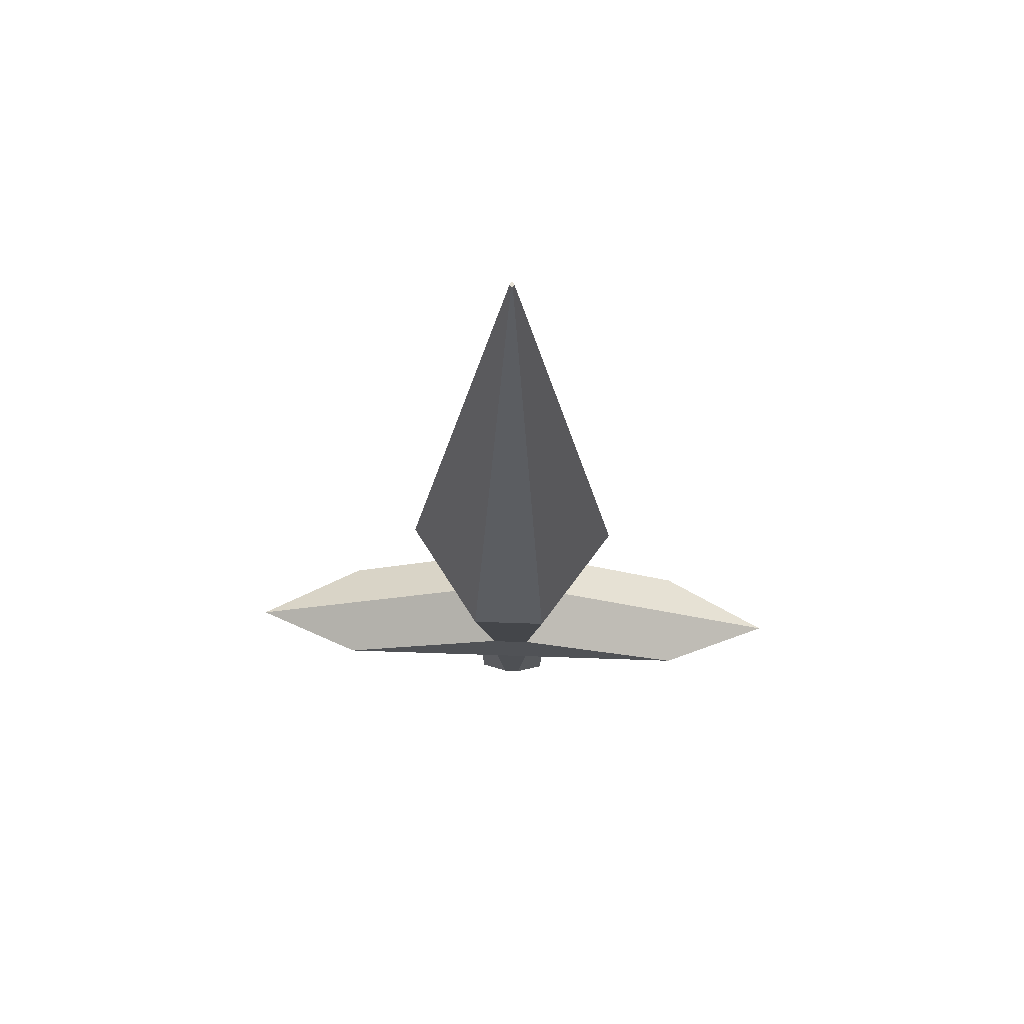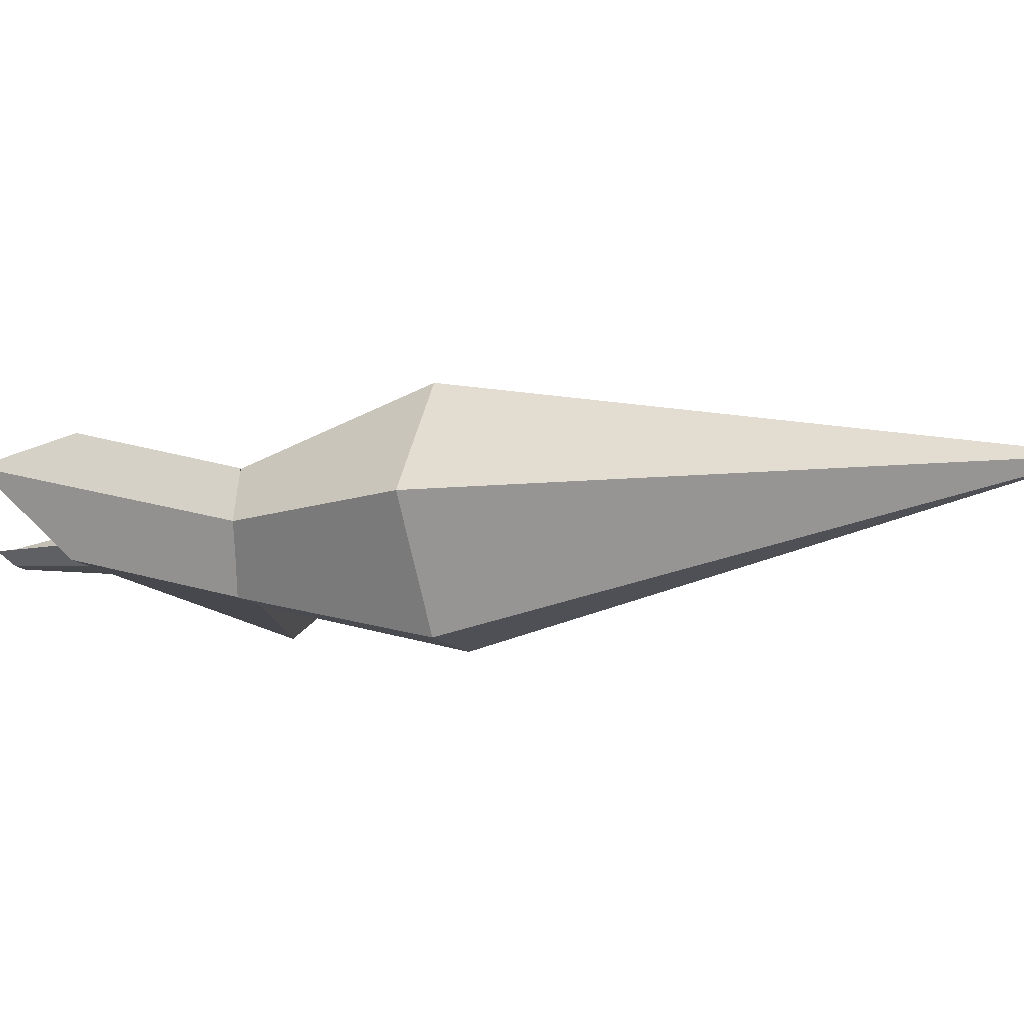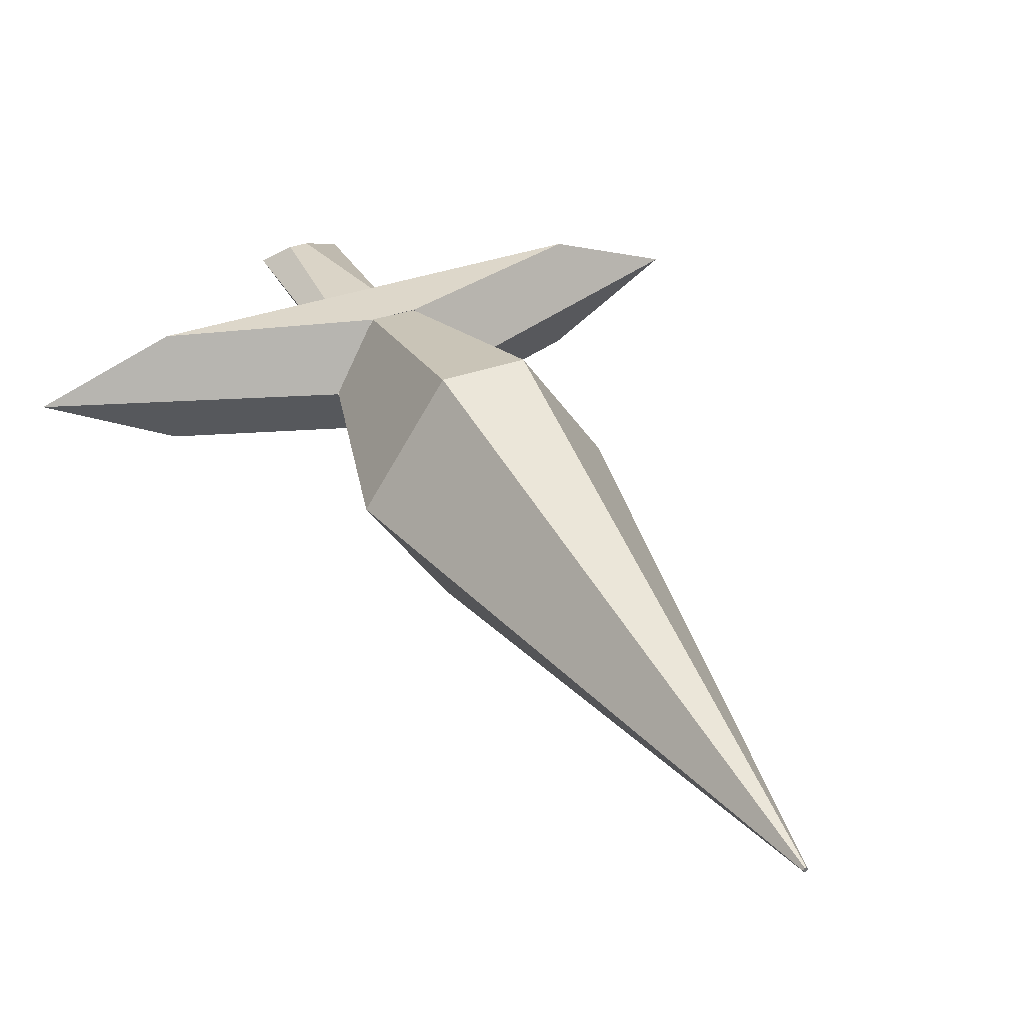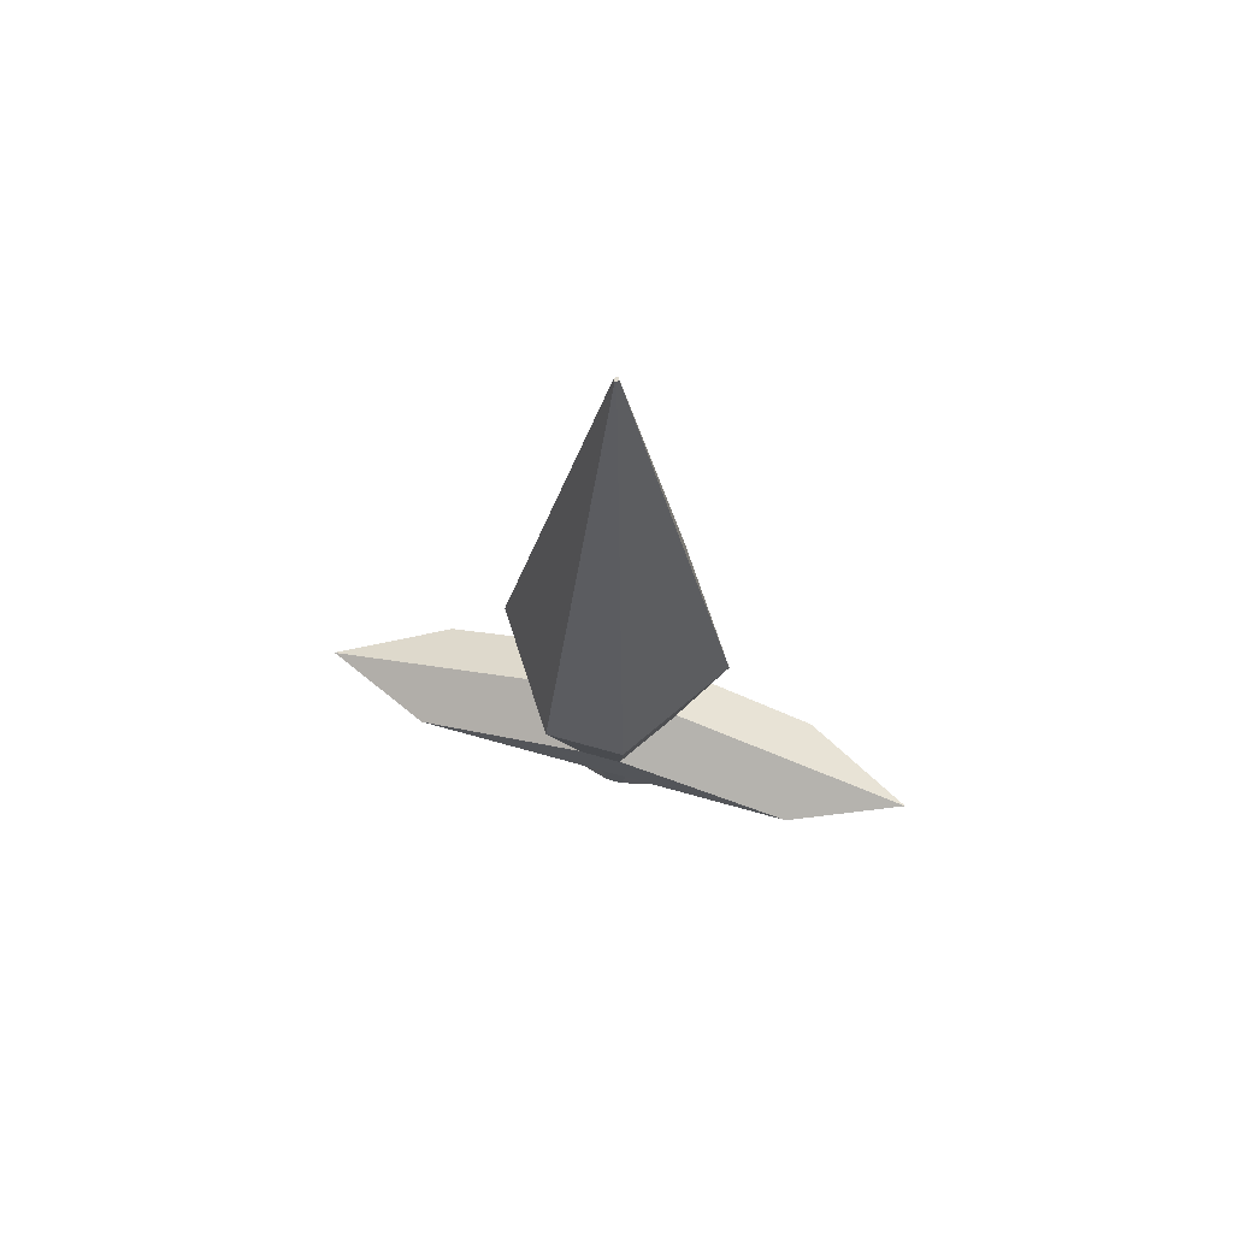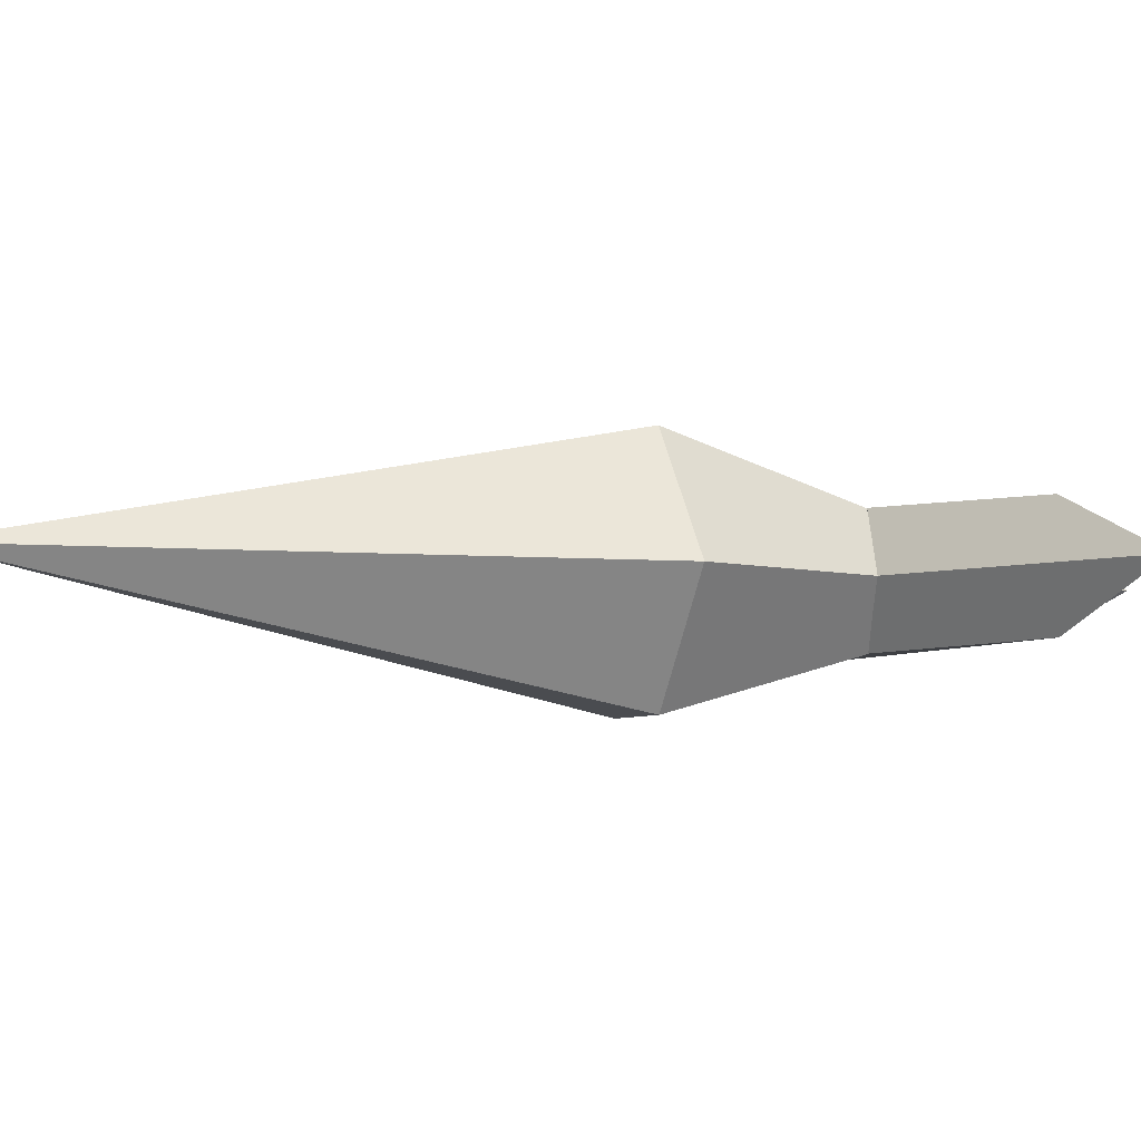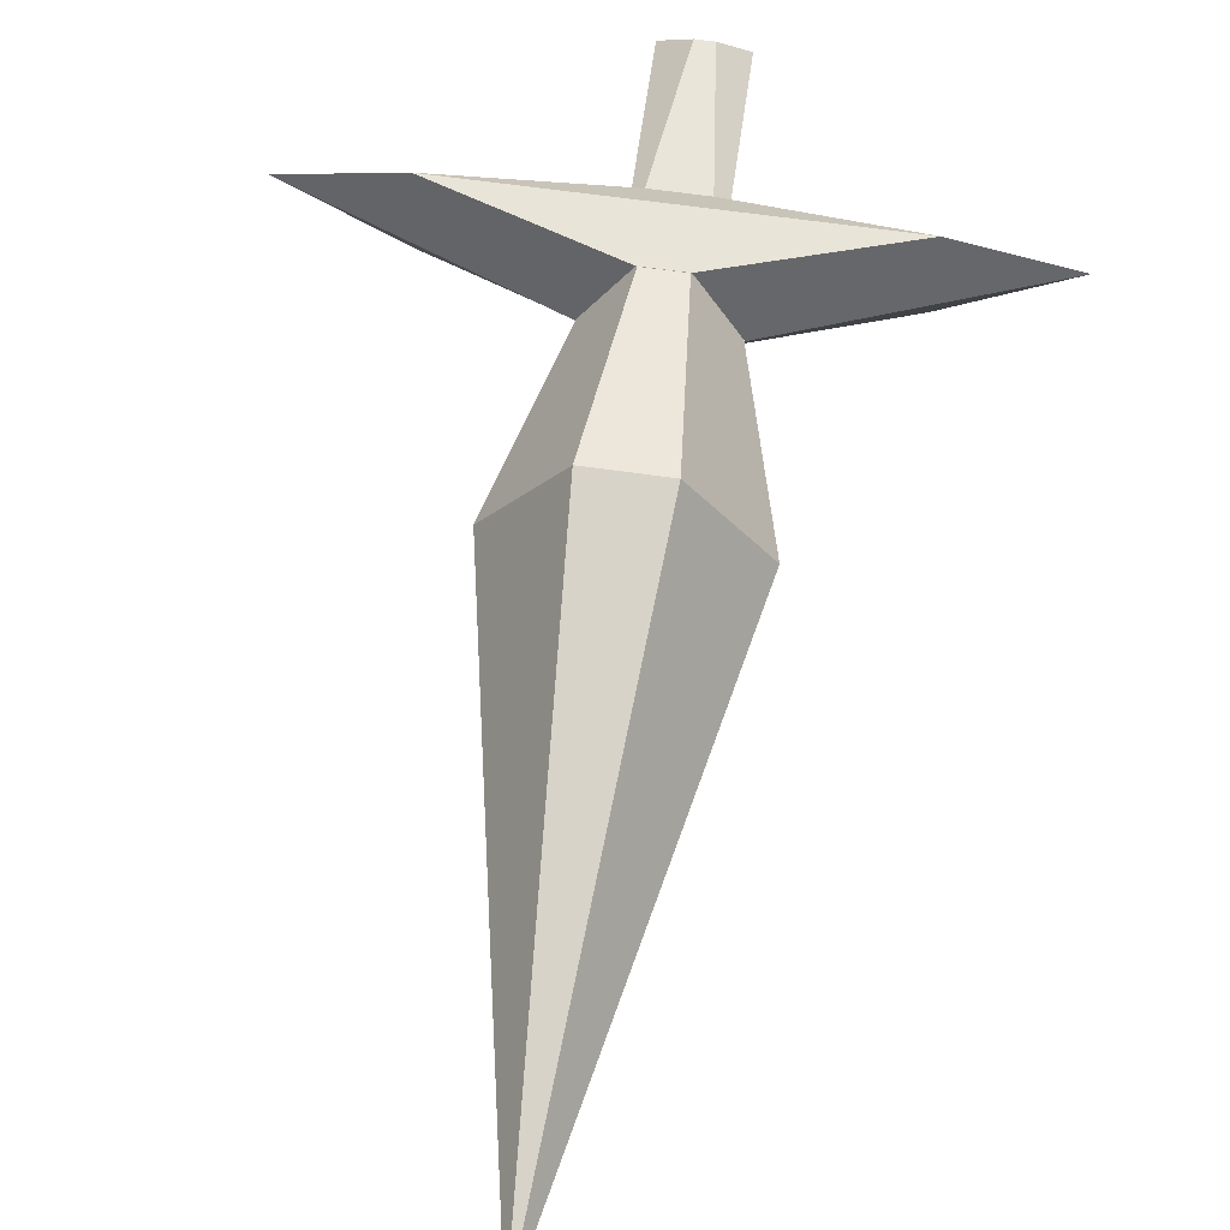
<metadata>
{"format":"obj","ext":"obj","renderer":"f3d","projection":"perspective","resolution":1024,"background":"white","views":[{"elev":65.4,"azim":2.0,"up":"+Z"},{"elev":-13.1,"azim":-66.9,"up":"+Y"},{"elev":35.2,"azim":-25.3,"up":"+Y"},{"elev":69.0,"azim":15.8,"up":"+Z"},{"elev":-5.2,"azim":64.2,"up":"+Y"},{"elev":64.6,"azim":8.1,"up":"+Y"}]}
</metadata>
<code>
o Cube
v 0.2927 0.8672 -3.293
v 0.2927 -0.8672 -3.293
v 0.005636 0.0167 1
v 0.005636 -0.0167 1
v -0.2927 0.8672 -3.293
v -0.2927 -0.8672 -3.293
v -0.005636 0.0167 1
v -0.005636 -0.0167 1
v 0.2927 0.8672 -3.293
v 0.2927 -0.8672 -3.293
v -0.2927 0.8672 -3.293
v -0.2927 -0.8672 -3.293
v 0.1541 -0.4566 -4.825
v -0.1541 -0.4566 -4.825
v 0.1541 0.4566 -4.825
v -0.1541 0.4566 -4.825
v 0.1485 -0.4527 -4.827
v -0.1485 -0.4527 -4.827
v 0.1611 0.4572 -4.827
v -0.1611 0.4572 -4.827
v -0.2038 -0.1877 -5.524
v 0.2038 -0.1877 -5.524
v 0.2038 0.1877 -5.524
v -0.2038 0.1877 -5.524
v -1.539 -0.4236 -5.29
v 1.539 -0.4236 -5.29
v 1.539 0.4236 -5.29
v -1.539 0.4236 -5.29
v -0.06745 -0.06211 -6.702
v 0.06745 -0.06211 -6.702
v 0.06745 0.06211 -6.702
v -0.06745 0.06211 -6.702
v 0.4983 0 -4.691
v -0.4983 0 -4.691
v 2.444 0 -5.426
v -2.444 0 -5.426
v 0.2968 -0 -5.524
v -0.2968 -0 -5.524
v 0.2968 -0 -6.702
v -0.2968 -0 -6.702
v 0.8672 0 -3.293
v -0.0167 0 1
v 0.0167 0 1
v -0.8672 0 -3.293
v 0.8672 0 -3.293
v -0.8672 0 -3.293
v 0.4566 0 -4.825
v -0.4566 0 -4.825
f 1 5 7 3
f 43 3 7 42
f 42 7 5 44
f 6 2 4 8
f 41 1 3 43
f 46 11 16 48
f 10 12 14 13
f 11 9 15 16
f 45 10 13 47
f 38 24 32 40
f 17 18 25 26
f 20 19 27 28
f 33 17 26 35
f 34 20 28 36
f 21 22 26 25
f 37 23 27 35
f 38 21 25 36
f 23 24 28 27
f 40 32 31 39
f 22 21 29 30
f 24 23 31 32
f 37 22 30 39
f 23 37 39 31
f 29 40 39 30
f 24 38 36 28
f 22 37 35 26
f 18 34 36 25
f 19 33 35 27
f 21 38 40 29
f 2 41 43 4
f 8 42 44 6
f 4 43 42 8
f 9 45 47 15
f 12 46 48 14

</code>
